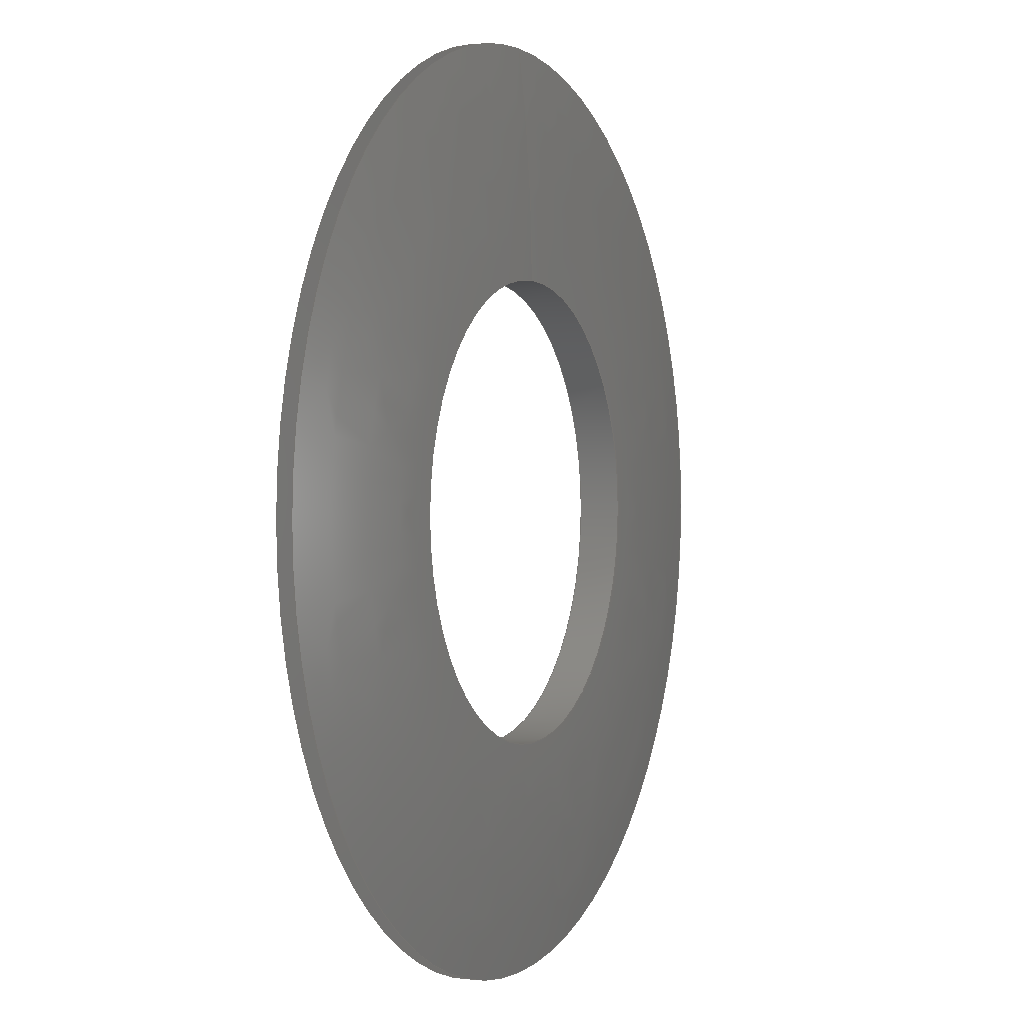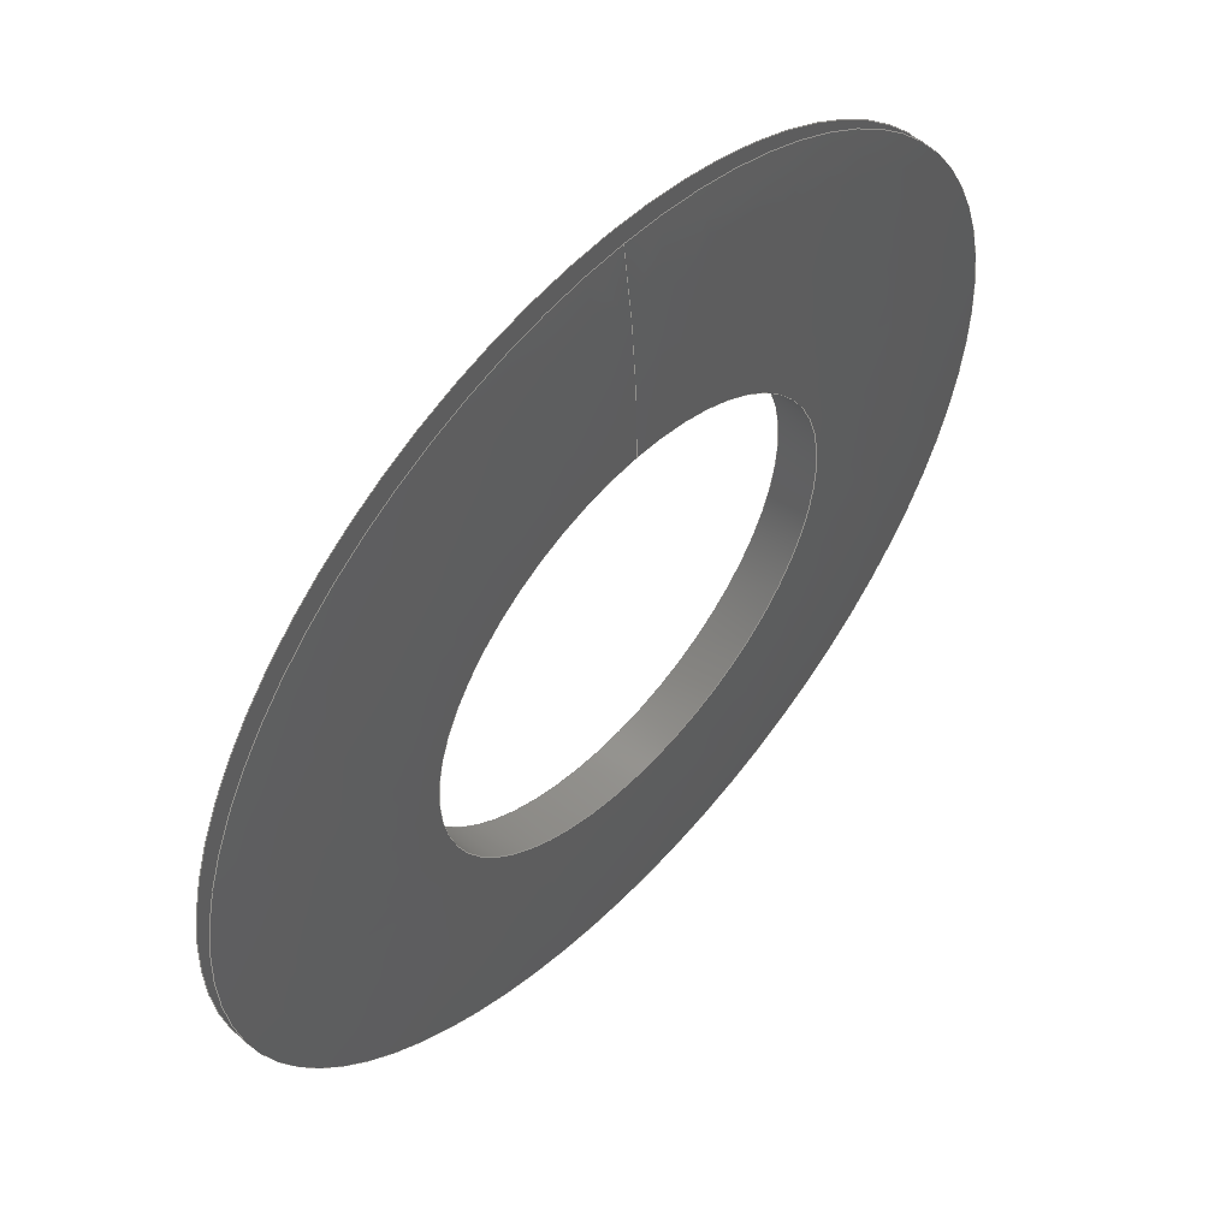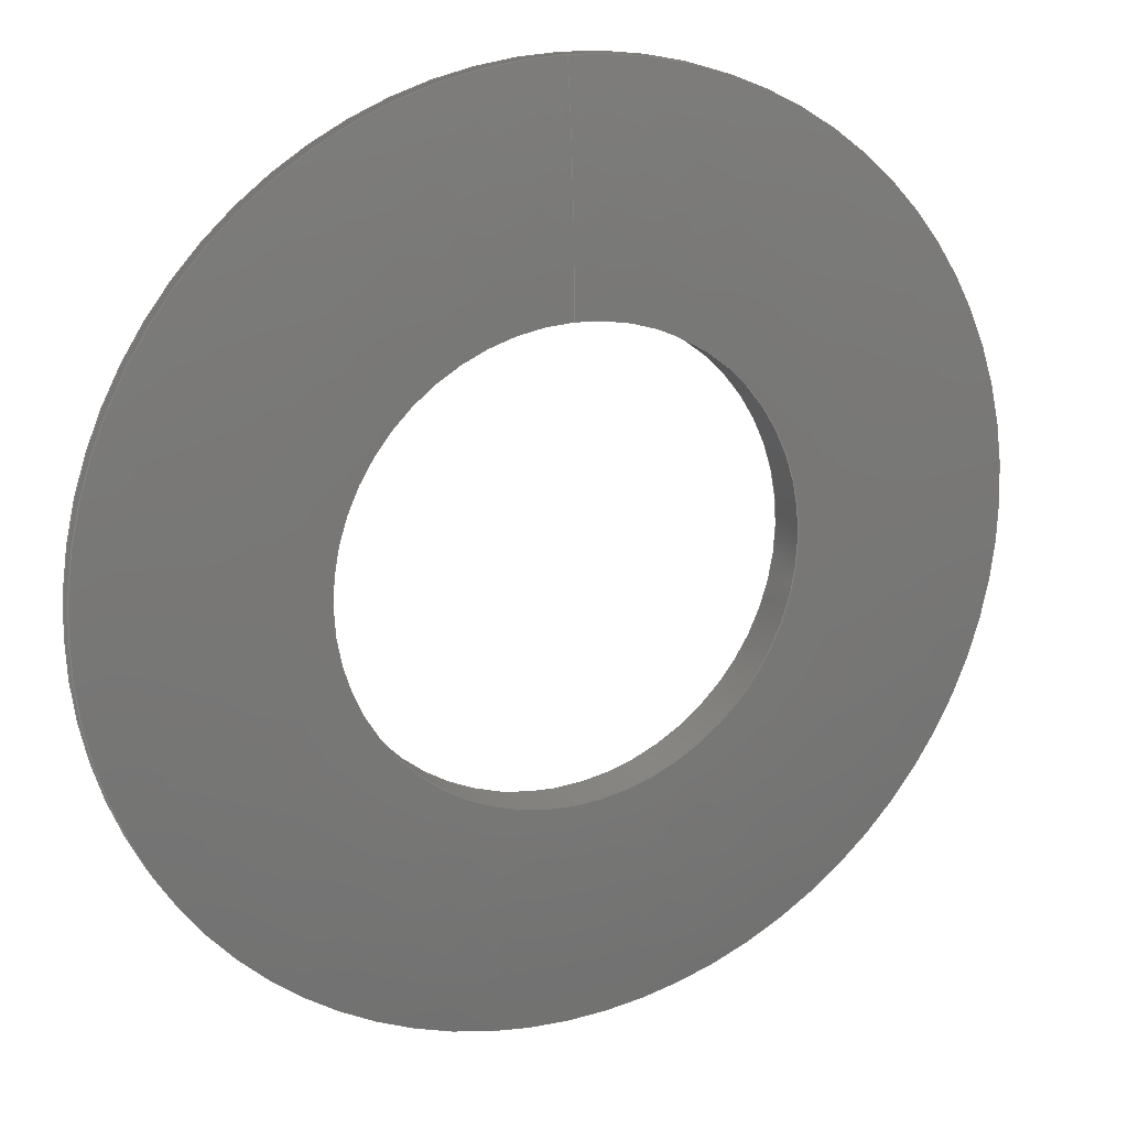
<metadata>
{"format":"step","ext":"stp","renderer":"f3d","projection":"perspective","resolution":1024,"background":"white","views":[{"elev":1.0,"azim":114.3,"up":"+Z"},{"elev":54.7,"azim":132.7,"up":"+Z"},{"elev":19.1,"azim":155.3,"up":"+Z"}]}
</metadata>
<code>
ISO-10303-21;
DATA;
#1=MECHANICAL_DESIGN_GEOMETRIC_PRESENTATION_REPRESENTATION('',(#4),#274);
#2=SHAPE_REPRESENTATION_RELATIONSHIP('SRR','None',#284,#3);
#3=ADVANCED_BREP_SHAPE_REPRESENTATION('',(#5),#273);
#4=STYLED_ITEM('',(#293),#5);
#5=MANIFOLD_SOLID_BREP('Body1',#112);
#6=(
BOUNDED_SURFACE()
B_SPLINE_SURFACE(2,2,((#200,#201,#202,#203,#204,#205,#206,#207,#208),(#209,
#210,#211,#212,#213,#214,#215,#216,#217),(#218,#219,#220,#221,#222,#223,
#224,#225,#226)),.UNSPECIFIED.,.F.,.T.,.F.)
B_SPLINE_SURFACE_WITH_KNOTS((3,3),(3,2,2,2,3),(1.446,1.571),
(-3.142,-1.571,0,1.571,3.142),
 .UNSPECIFIED.)
GEOMETRIC_REPRESENTATION_ITEM()
RATIONAL_B_SPLINE_SURFACE(((1,0.7071,1,0.7071,1,
0.7071,1,0.7071,1),(0.9981,0.7057,
0.9981,0.7057,0.9981,0.7057,0.9981,
0.7057,0.9981),(1,0.7071,1,0.7071,
1,0.7071,1,0.7071,1)))
REPRESENTATION_ITEM('')
SURFACE()
);
#7=(
BOUNDED_SURFACE()
B_SPLINE_SURFACE(2,2,((#238,#239,#240,#241,#242,#243,#244,#245,#246),(#247,
#248,#249,#250,#251,#252,#253,#254,#255),(#256,#257,#258,#259,#260,#261,
#262,#263,#264)),.UNSPECIFIED.,.F.,.T.,.F.)
B_SPLINE_SURFACE_WITH_KNOTS((3,3),(3,2,2,2,3),(-1.571,-1.446),
(-3.142,-1.571,0,1.571,3.142),
 .UNSPECIFIED.)
GEOMETRIC_REPRESENTATION_ITEM()
RATIONAL_B_SPLINE_SURFACE(((1,0.7071,1,0.7071,1,
0.7071,1,0.7071,1),(0.9981,0.7057,
0.9981,0.7057,0.9981,0.7057,0.9981,
0.7057,0.9981),(1,0.7071,1,0.7071,
1,0.7071,1,0.7071,1)))
REPRESENTATION_ITEM('')
SURFACE()
);
#8=FACE_BOUND('',#20,.T.);
#9=FACE_BOUND('',#25,.T.);
#10=PLANE('',#131);
#11=PLANE('',#143);
#12=FACE_OUTER_BOUND('',#18,.T.);
#13=FACE_OUTER_BOUND('',#19,.T.);
#14=FACE_OUTER_BOUND('',#21,.T.);
#15=FACE_OUTER_BOUND('',#22,.T.);
#16=FACE_OUTER_BOUND('',#23,.T.);
#17=FACE_OUTER_BOUND('',#24,.T.);
#18=EDGE_LOOP('',(#72,#73,#74,#75,#76,#77));
#19=EDGE_LOOP('',(#78,#79));
#20=EDGE_LOOP('',(#80,#81));
#21=EDGE_LOOP('',(#82,#83,#84,#85,#86,#87));
#22=EDGE_LOOP('',(#88,#89,#90,#91,#92,#93));
#23=EDGE_LOOP('',(#94,#95,#96,#97,#98,#99));
#24=EDGE_LOOP('',(#100,#101));
#25=EDGE_LOOP('',(#102,#103));
#26=LINE('',#191,#28);
#27=LINE('',#234,#29);
#28=VECTOR('',#152,1.875);
#29=VECTOR('',#171,1);
#30=CIRCLE('',#127,1.875);
#31=CIRCLE('',#128,1.875);
#32=CIRCLE('',#129,1.875);
#33=CIRCLE('',#130,1.875);
#34=CIRCLE('',#132,2);
#35=CIRCLE('',#133,2);
#36=CIRCLE('',#134,1);
#37=CIRCLE('',#135,1);
#38=CIRCLE('',#136,8.031);
#39=CIRCLE('',#138,1);
#40=CIRCLE('',#139,1);
#41=CIRCLE('',#140,2);
#42=CIRCLE('',#141,2);
#43=CIRCLE('',#142,8.031);
#44=VERTEX_POINT('',#186);
#45=VERTEX_POINT('',#187);
#46=VERTEX_POINT('',#190);
#47=VERTEX_POINT('',#192);
#48=VERTEX_POINT('',#196);
#49=VERTEX_POINT('',#197);
#50=VERTEX_POINT('',#227);
#51=VERTEX_POINT('',#228);
#52=VERTEX_POINT('',#233);
#53=VERTEX_POINT('',#235);
#54=VERTEX_POINT('',#265);
#55=VERTEX_POINT('',#266);
#56=EDGE_CURVE('',#44,#45,#30,.T.);
#57=EDGE_CURVE('',#45,#44,#31,.T.);
#58=EDGE_CURVE('',#45,#46,#26,.T.);
#59=EDGE_CURVE('',#46,#47,#32,.T.);
#60=EDGE_CURVE('',#47,#46,#33,.T.);
#61=EDGE_CURVE('',#48,#49,#34,.T.);
#62=EDGE_CURVE('',#49,#48,#35,.T.);
#63=EDGE_CURVE('',#50,#51,#36,.T.);
#64=EDGE_CURVE('',#51,#50,#37,.T.);
#65=EDGE_CURVE('',#51,#49,#38,.T.);
#66=EDGE_CURVE('',#51,#52,#27,.T.);
#67=EDGE_CURVE('',#53,#52,#39,.T.);
#68=EDGE_CURVE('',#52,#53,#40,.T.);
#69=EDGE_CURVE('',#54,#55,#41,.T.);
#70=EDGE_CURVE('',#55,#54,#42,.T.);
#71=EDGE_CURVE('',#55,#52,#43,.T.);
#72=ORIENTED_EDGE('',*,*,#56,.F.);
#73=ORIENTED_EDGE('',*,*,#57,.F.);
#74=ORIENTED_EDGE('',*,*,#58,.T.);
#75=ORIENTED_EDGE('',*,*,#59,.T.);
#76=ORIENTED_EDGE('',*,*,#60,.T.);
#77=ORIENTED_EDGE('',*,*,#58,.F.);
#78=ORIENTED_EDGE('',*,*,#61,.F.);
#79=ORIENTED_EDGE('',*,*,#62,.F.);
#80=ORIENTED_EDGE('',*,*,#56,.T.);
#81=ORIENTED_EDGE('',*,*,#57,.T.);
#82=ORIENTED_EDGE('',*,*,#63,.F.);
#83=ORIENTED_EDGE('',*,*,#64,.F.);
#84=ORIENTED_EDGE('',*,*,#65,.T.);
#85=ORIENTED_EDGE('',*,*,#62,.T.);
#86=ORIENTED_EDGE('',*,*,#61,.T.);
#87=ORIENTED_EDGE('',*,*,#65,.F.);
#88=ORIENTED_EDGE('',*,*,#63,.T.);
#89=ORIENTED_EDGE('',*,*,#66,.T.);
#90=ORIENTED_EDGE('',*,*,#67,.F.);
#91=ORIENTED_EDGE('',*,*,#68,.F.);
#92=ORIENTED_EDGE('',*,*,#66,.F.);
#93=ORIENTED_EDGE('',*,*,#64,.T.);
#94=ORIENTED_EDGE('',*,*,#69,.F.);
#95=ORIENTED_EDGE('',*,*,#70,.F.);
#96=ORIENTED_EDGE('',*,*,#71,.T.);
#97=ORIENTED_EDGE('',*,*,#68,.T.);
#98=ORIENTED_EDGE('',*,*,#67,.T.);
#99=ORIENTED_EDGE('',*,*,#71,.F.);
#100=ORIENTED_EDGE('',*,*,#69,.T.);
#101=ORIENTED_EDGE('',*,*,#70,.T.);
#102=ORIENTED_EDGE('',*,*,#60,.F.);
#103=ORIENTED_EDGE('',*,*,#59,.F.);
#104=CYLINDRICAL_SURFACE('',#126,1.875);
#105=CYLINDRICAL_SURFACE('',#137,1);
#106=ADVANCED_FACE('',(#12),#104,.T.);
#107=ADVANCED_FACE('',(#13,#8),#10,.T.);
#108=ADVANCED_FACE('',(#14),#6,.F.);
#109=ADVANCED_FACE('',(#15),#105,.F.);
#110=ADVANCED_FACE('',(#16),#7,.F.);
#111=ADVANCED_FACE('',(#17,#9),#11,.T.);
#112=CLOSED_SHELL('',(#106,#107,#108,#109,#110,#111));
#113=DERIVED_UNIT_ELEMENT(#115,1);
#114=DERIVED_UNIT_ELEMENT(#278,3);
#115=(
MASS_UNIT()
NAMED_UNIT(*)
SI_UNIT(.KILO.,.GRAM.)
);
#116=DERIVED_UNIT((#113,#114));
#117=MEASURE_REPRESENTATION_ITEM('density measure',
POSITIVE_RATIO_MEASURE(7850),#116);
#118=PROPERTY_DEFINITION_REPRESENTATION(#123,#120);
#119=PROPERTY_DEFINITION_REPRESENTATION(#124,#121);
#120=REPRESENTATION('material name',(#122),#273);
#121=REPRESENTATION('density',(#117),#273);
#122=DESCRIPTIVE_REPRESENTATION_ITEM('Steel','Steel');
#123=PROPERTY_DEFINITION('material property','material name',#286);
#124=PROPERTY_DEFINITION('material property','density of part',#286);
#125=AXIS2_PLACEMENT_3D('placement',#184,#144,#145);
#126=AXIS2_PLACEMENT_3D('',#185,#146,#147);
#127=AXIS2_PLACEMENT_3D('',#188,#148,#149);
#128=AXIS2_PLACEMENT_3D('',#189,#150,#151);
#129=AXIS2_PLACEMENT_3D('',#193,#153,#154);
#130=AXIS2_PLACEMENT_3D('',#194,#155,#156);
#131=AXIS2_PLACEMENT_3D('',#195,#157,#158);
#132=AXIS2_PLACEMENT_3D('',#198,#159,#160);
#133=AXIS2_PLACEMENT_3D('',#199,#161,#162);
#134=AXIS2_PLACEMENT_3D('',#229,#163,#164);
#135=AXIS2_PLACEMENT_3D('',#230,#165,#166);
#136=AXIS2_PLACEMENT_3D('',#231,#167,#168);
#137=AXIS2_PLACEMENT_3D('',#232,#169,#170);
#138=AXIS2_PLACEMENT_3D('',#236,#172,#173);
#139=AXIS2_PLACEMENT_3D('',#237,#174,#175);
#140=AXIS2_PLACEMENT_3D('',#267,#176,#177);
#141=AXIS2_PLACEMENT_3D('',#268,#178,#179);
#142=AXIS2_PLACEMENT_3D('',#269,#180,#181);
#143=AXIS2_PLACEMENT_3D('',#270,#182,#183);
#144=DIRECTION('axis',(0,0,1));
#145=DIRECTION('refdir',(1,0,0));
#146=DIRECTION('center_axis',(0,-1,0));
#147=DIRECTION('ref_axis',(0,0,-1));
#148=DIRECTION('center_axis',(0,-1,0));
#149=DIRECTION('ref_axis',(1,0,0));
#150=DIRECTION('center_axis',(0,-1,0));
#151=DIRECTION('ref_axis',(1,0,0));
#152=DIRECTION('',(0,1,0));
#153=DIRECTION('center_axis',(0,-1,0));
#154=DIRECTION('ref_axis',(1,0,0));
#155=DIRECTION('center_axis',(0,-1,0));
#156=DIRECTION('ref_axis',(1,0,0));
#157=DIRECTION('center_axis',(0,1,0));
#158=DIRECTION('ref_axis',(0,0,1));
#159=DIRECTION('center_axis',(0,-1,0));
#160=DIRECTION('ref_axis',(1,0,0));
#161=DIRECTION('center_axis',(0,-1,0));
#162=DIRECTION('ref_axis',(1,0,0));
#163=DIRECTION('center_axis',(0,-1,0));
#164=DIRECTION('ref_axis',(1,0,0));
#165=DIRECTION('center_axis',(0,-1,0));
#166=DIRECTION('ref_axis',(1,0,0));
#167=DIRECTION('center_axis',(-1,0,-1.225e-16));
#168=DIRECTION('ref_axis',(-1.225e-16,0,1));
#169=DIRECTION('center_axis',(0,-1,0));
#170=DIRECTION('ref_axis',(0,0,-1));
#171=DIRECTION('',(0,1,0));
#172=DIRECTION('center_axis',(0,-1,0));
#173=DIRECTION('ref_axis',(1,0,0));
#174=DIRECTION('center_axis',(0,-1,0));
#175=DIRECTION('ref_axis',(1,0,0));
#176=DIRECTION('center_axis',(0,-1,0));
#177=DIRECTION('ref_axis',(1,0,0));
#178=DIRECTION('center_axis',(0,-1,0));
#179=DIRECTION('ref_axis',(1,0,0));
#180=DIRECTION('center_axis',(-1,0,-1.225e-16));
#181=DIRECTION('ref_axis',(-1.225e-16,0,1));
#182=DIRECTION('center_axis',(0,-1,0));
#183=DIRECTION('ref_axis',(0,0,-1));
#184=CARTESIAN_POINT('',(0,0,0));
#185=CARTESIAN_POINT('Origin',(0,6.272e-15,0));
#186=CARTESIAN_POINT('',(0,-0.03125,-1.875));
#187=CARTESIAN_POINT('',(-2.296e-16,-0.03125,1.875));
#188=CARTESIAN_POINT('Origin',(0,-0.03125,0));
#189=CARTESIAN_POINT('Origin',(0,-0.03125,0));
#190=CARTESIAN_POINT('',(-2.296e-16,0.03125,1.875));
#191=CARTESIAN_POINT('',(-2.296e-16,6.272e-15,1.875));
#192=CARTESIAN_POINT('',(0,0.03125,-1.875));
#193=CARTESIAN_POINT('Origin',(0,0.03125,0));
#194=CARTESIAN_POINT('Origin',(0,0.03125,0));
#195=CARTESIAN_POINT('Origin',(0,-0.03125,-2));
#196=CARTESIAN_POINT('',(0,-0.03125,-2));
#197=CARTESIAN_POINT('',(-2.449e-16,-0.03125,2));
#198=CARTESIAN_POINT('Origin',(0,-0.03125,0));
#199=CARTESIAN_POINT('Origin',(0,-0.03125,0));
#200=CARTESIAN_POINT('Ctrl Pts',(0,-0.03125,2));
#201=CARTESIAN_POINT('Ctrl Pts',(-2,-0.03125,
2));
#202=CARTESIAN_POINT('Ctrl Pts',(-2,-0.03125,
0));
#203=CARTESIAN_POINT('Ctrl Pts',(-2,-0.03125,
-2));
#204=CARTESIAN_POINT('Ctrl Pts',(0,-0.03125,-2));
#205=CARTESIAN_POINT('Ctrl Pts',(2,-0.03125,-2));
#206=CARTESIAN_POINT('Ctrl Pts',(2,-0.03125,0));
#207=CARTESIAN_POINT('Ctrl Pts',(2,-0.03125,2));
#208=CARTESIAN_POINT('Ctrl Pts',(0,-0.03125,2));
#209=CARTESIAN_POINT('Ctrl Pts',(0,-0.09375,1.502));
#210=CARTESIAN_POINT('Ctrl Pts',(-1.502,-0.09375,
1.502));
#211=CARTESIAN_POINT('Ctrl Pts',(-1.502,-0.09375,0));
#212=CARTESIAN_POINT('Ctrl Pts',(-1.502,-0.09375,
-1.502));
#213=CARTESIAN_POINT('Ctrl Pts',(0,-0.09375,-1.502));
#214=CARTESIAN_POINT('Ctrl Pts',(1.502,-0.09375,-1.502));
#215=CARTESIAN_POINT('Ctrl Pts',(1.502,-0.09375,0));
#216=CARTESIAN_POINT('Ctrl Pts',(1.502,-0.09375,1.502));
#217=CARTESIAN_POINT('Ctrl Pts',(0,-0.09375,1.502));
#218=CARTESIAN_POINT('Ctrl Pts',(0,-0.09375,1));
#219=CARTESIAN_POINT('Ctrl Pts',(-1,-0.09375,1));
#220=CARTESIAN_POINT('Ctrl Pts',(-1,-0.09375,0));
#221=CARTESIAN_POINT('Ctrl Pts',(-1,-0.09375,-1));
#222=CARTESIAN_POINT('Ctrl Pts',(0,-0.09375,-1));
#223=CARTESIAN_POINT('Ctrl Pts',(1,-0.09375,-1));
#224=CARTESIAN_POINT('Ctrl Pts',(1,-0.09375,0));
#225=CARTESIAN_POINT('Ctrl Pts',(1,-0.09375,1));
#226=CARTESIAN_POINT('Ctrl Pts',(0,-0.09375,1));
#227=CARTESIAN_POINT('',(0,-0.09375,-1));
#228=CARTESIAN_POINT('',(-1.225e-16,-0.09375,1));
#229=CARTESIAN_POINT('Origin',(0,-0.09375,0));
#230=CARTESIAN_POINT('Origin',(0,-0.09375,0));
#231=CARTESIAN_POINT('Origin',(-1.225e-16,7.937,1));
#232=CARTESIAN_POINT('Origin',(0,-9.835e-17,0));
#233=CARTESIAN_POINT('',(-1.225e-16,0.09375,1));
#234=CARTESIAN_POINT('',(-1.225e-16,-9.835e-17,1));
#235=CARTESIAN_POINT('',(0,0.09375,-1));
#236=CARTESIAN_POINT('Origin',(0,0.09375,0));
#237=CARTESIAN_POINT('Origin',(0,0.09375,0));
#238=CARTESIAN_POINT('Ctrl Pts',(0,0.09375,1));
#239=CARTESIAN_POINT('Ctrl Pts',(-1,0.09375,1));
#240=CARTESIAN_POINT('Ctrl Pts',(-1,0.09375,0));
#241=CARTESIAN_POINT('Ctrl Pts',(-1,0.09375,-1));
#242=CARTESIAN_POINT('Ctrl Pts',(0,0.09375,-1));
#243=CARTESIAN_POINT('Ctrl Pts',(1,0.09375,-1));
#244=CARTESIAN_POINT('Ctrl Pts',(1,0.09375,0));
#245=CARTESIAN_POINT('Ctrl Pts',(1,0.09375,1));
#246=CARTESIAN_POINT('Ctrl Pts',(0,0.09375,1));
#247=CARTESIAN_POINT('Ctrl Pts',(0,0.09375,1.502));
#248=CARTESIAN_POINT('Ctrl Pts',(-1.502,0.09375,1.502));
#249=CARTESIAN_POINT('Ctrl Pts',(-1.502,0.09375,0));
#250=CARTESIAN_POINT('Ctrl Pts',(-1.502,0.09375,-1.502));
#251=CARTESIAN_POINT('Ctrl Pts',(0,0.09375,-1.502));
#252=CARTESIAN_POINT('Ctrl Pts',(1.502,0.09375,-1.502));
#253=CARTESIAN_POINT('Ctrl Pts',(1.502,0.09375,0));
#254=CARTESIAN_POINT('Ctrl Pts',(1.502,0.09375,1.502));
#255=CARTESIAN_POINT('Ctrl Pts',(0,0.09375,1.502));
#256=CARTESIAN_POINT('Ctrl Pts',(0,0.03125,2));
#257=CARTESIAN_POINT('Ctrl Pts',(-2,0.03125,2));
#258=CARTESIAN_POINT('Ctrl Pts',(-2,0.03125,0));
#259=CARTESIAN_POINT('Ctrl Pts',(-2,0.03125,-2));
#260=CARTESIAN_POINT('Ctrl Pts',(0,0.03125,-2));
#261=CARTESIAN_POINT('Ctrl Pts',(2,0.03125,-2));
#262=CARTESIAN_POINT('Ctrl Pts',(2,0.03125,0));
#263=CARTESIAN_POINT('Ctrl Pts',(2,0.03125,2));
#264=CARTESIAN_POINT('Ctrl Pts',(0,0.03125,2));
#265=CARTESIAN_POINT('',(0,0.03125,-2));
#266=CARTESIAN_POINT('',(-2.449e-16,0.03125,2));
#267=CARTESIAN_POINT('Origin',(0,0.03125,0));
#268=CARTESIAN_POINT('Origin',(0,0.03125,0));
#269=CARTESIAN_POINT('Origin',(-1.225e-16,-7.938,1));
#270=CARTESIAN_POINT('Origin',(0,0.03125,-1.875));
#271=UNCERTAINTY_MEASURE_WITH_UNIT(LENGTH_MEASURE(0.0003937),
#276,'DISTANCE_ACCURACY_VALUE',
'Maximum model space distance between geometric entities at asserted c
onnectivities');
#272=UNCERTAINTY_MEASURE_WITH_UNIT(LENGTH_MEASURE(0.0003937),
#276,'DISTANCE_ACCURACY_VALUE',
'Maximum model space distance between geometric entities at asserted c
onnectivities');
#273=(
GEOMETRIC_REPRESENTATION_CONTEXT(3)
GLOBAL_UNCERTAINTY_ASSIGNED_CONTEXT((#271))
GLOBAL_UNIT_ASSIGNED_CONTEXT((#276,#281,#280))
REPRESENTATION_CONTEXT('','3D')
);
#274=(
GEOMETRIC_REPRESENTATION_CONTEXT(3)
GLOBAL_UNCERTAINTY_ASSIGNED_CONTEXT((#272))
GLOBAL_UNIT_ASSIGNED_CONTEXT((#276,#281,#280))
REPRESENTATION_CONTEXT('','3D')
);
#275=DIMENSIONAL_EXPONENTS(1,0,0,0,0,0,0);
#276=(
CONVERSION_BASED_UNIT('inch',#279)
LENGTH_UNIT()
NAMED_UNIT(#275)
);
#277=(
LENGTH_UNIT()
NAMED_UNIT(*)
SI_UNIT(.MILLI.,.METRE.)
);
#278=(
LENGTH_UNIT()
NAMED_UNIT(*)
SI_UNIT($,.METRE.)
);
#279=LENGTH_MEASURE_WITH_UNIT(LENGTH_MEASURE(25.4),#277);
#280=(
NAMED_UNIT(*)
SI_UNIT($,.STERADIAN.)
SOLID_ANGLE_UNIT()
);
#281=(
NAMED_UNIT(*)
PLANE_ANGLE_UNIT()
SI_UNIT($,.RADIAN.)
);
#282=SHAPE_DEFINITION_REPRESENTATION(#283,#284);
#283=PRODUCT_DEFINITION_SHAPE('',$,#286);
#284=SHAPE_REPRESENTATION('',(#125),#273);
#285=PRODUCT_DEFINITION_CONTEXT('part definition',#290,'design');
#286=PRODUCT_DEFINITION('(Unsaved)','(Unsaved)',#287,#285);
#287=PRODUCT_DEFINITION_FORMATION('',$,#292);
#288=PRODUCT_RELATED_PRODUCT_CATEGORY('(Unsaved)','(Unsaved)',(#292));
#289=APPLICATION_PROTOCOL_DEFINITION('international standard',
'automotive_design',2009,#290);
#290=APPLICATION_CONTEXT(
'Core Data for Automotive Mechanical Design Process');
#291=PRODUCT_CONTEXT('part definition',#290,'mechanical');
#292=PRODUCT('(Unsaved)','(Unsaved)',$,(#291));
#293=PRESENTATION_STYLE_ASSIGNMENT((#294));
#294=SURFACE_STYLE_USAGE(.BOTH.,#295);
#295=SURFACE_SIDE_STYLE('',(#296));
#296=SURFACE_STYLE_FILL_AREA(#297);
#297=FILL_AREA_STYLE('Steel - Satin',(#298));
#298=FILL_AREA_STYLE_COLOUR('Steel - Satin',#299);
#299=COLOUR_RGB('Steel - Satin',0.6275,0.6275,0.6275);
ENDSEC;
END-ISO-10303-21;

</code>
